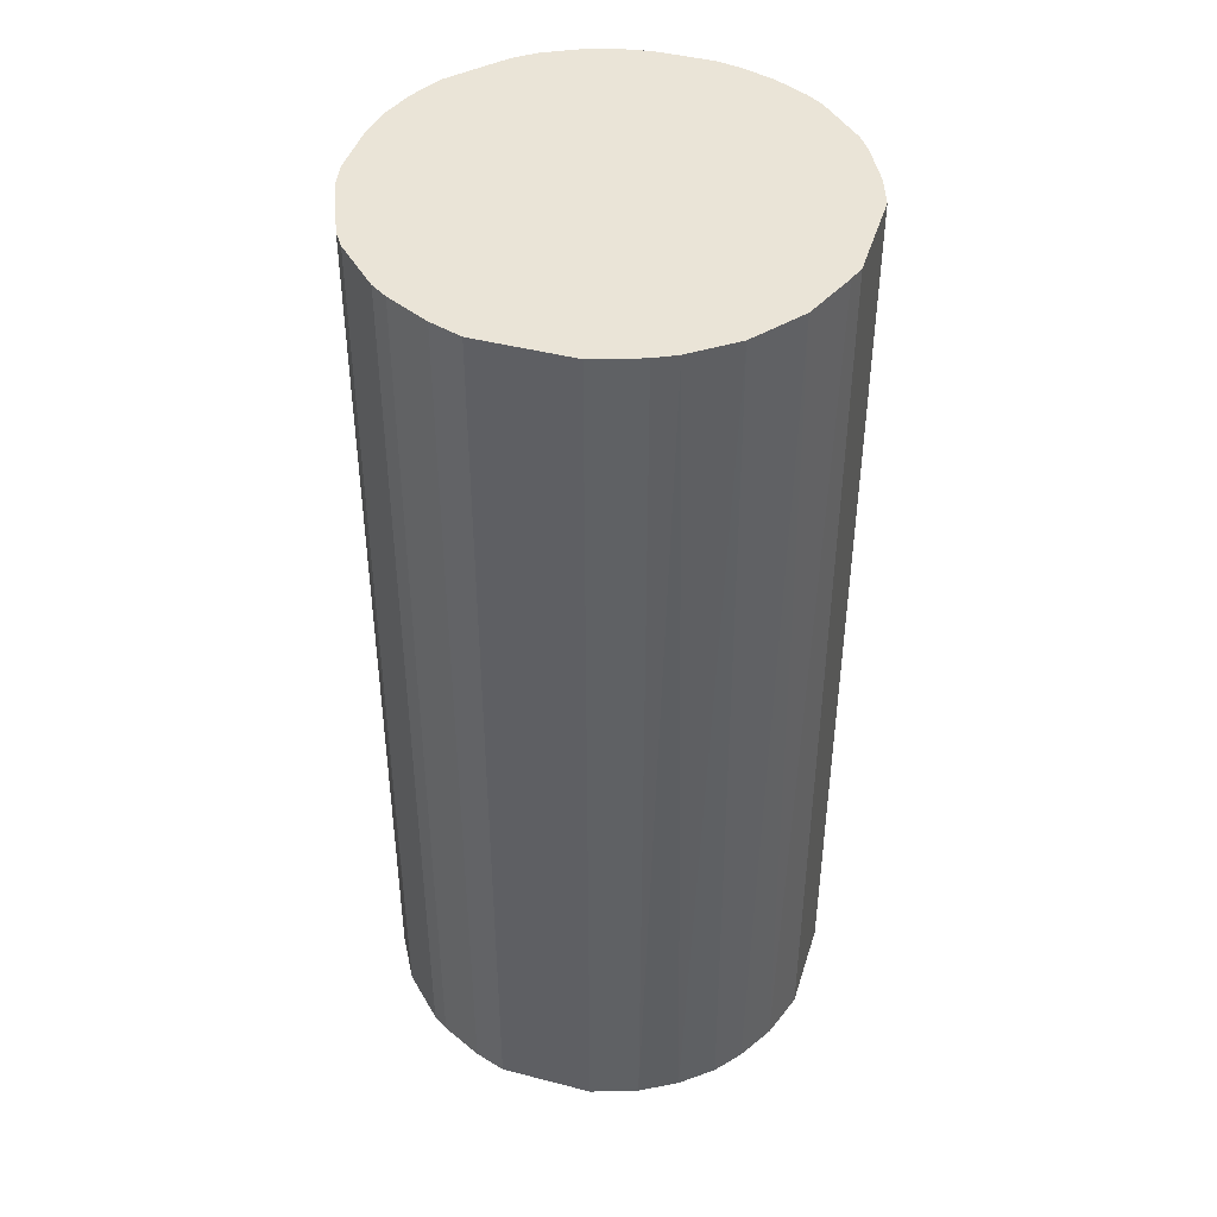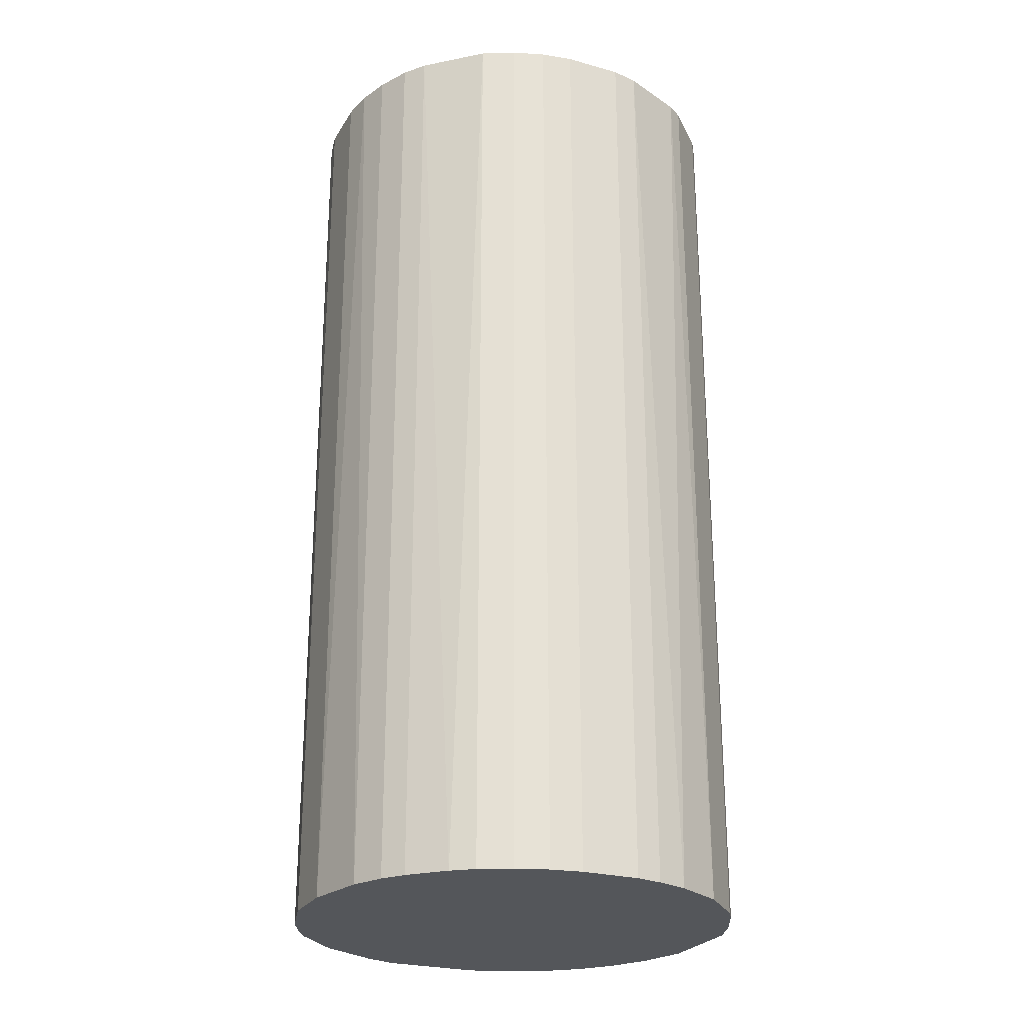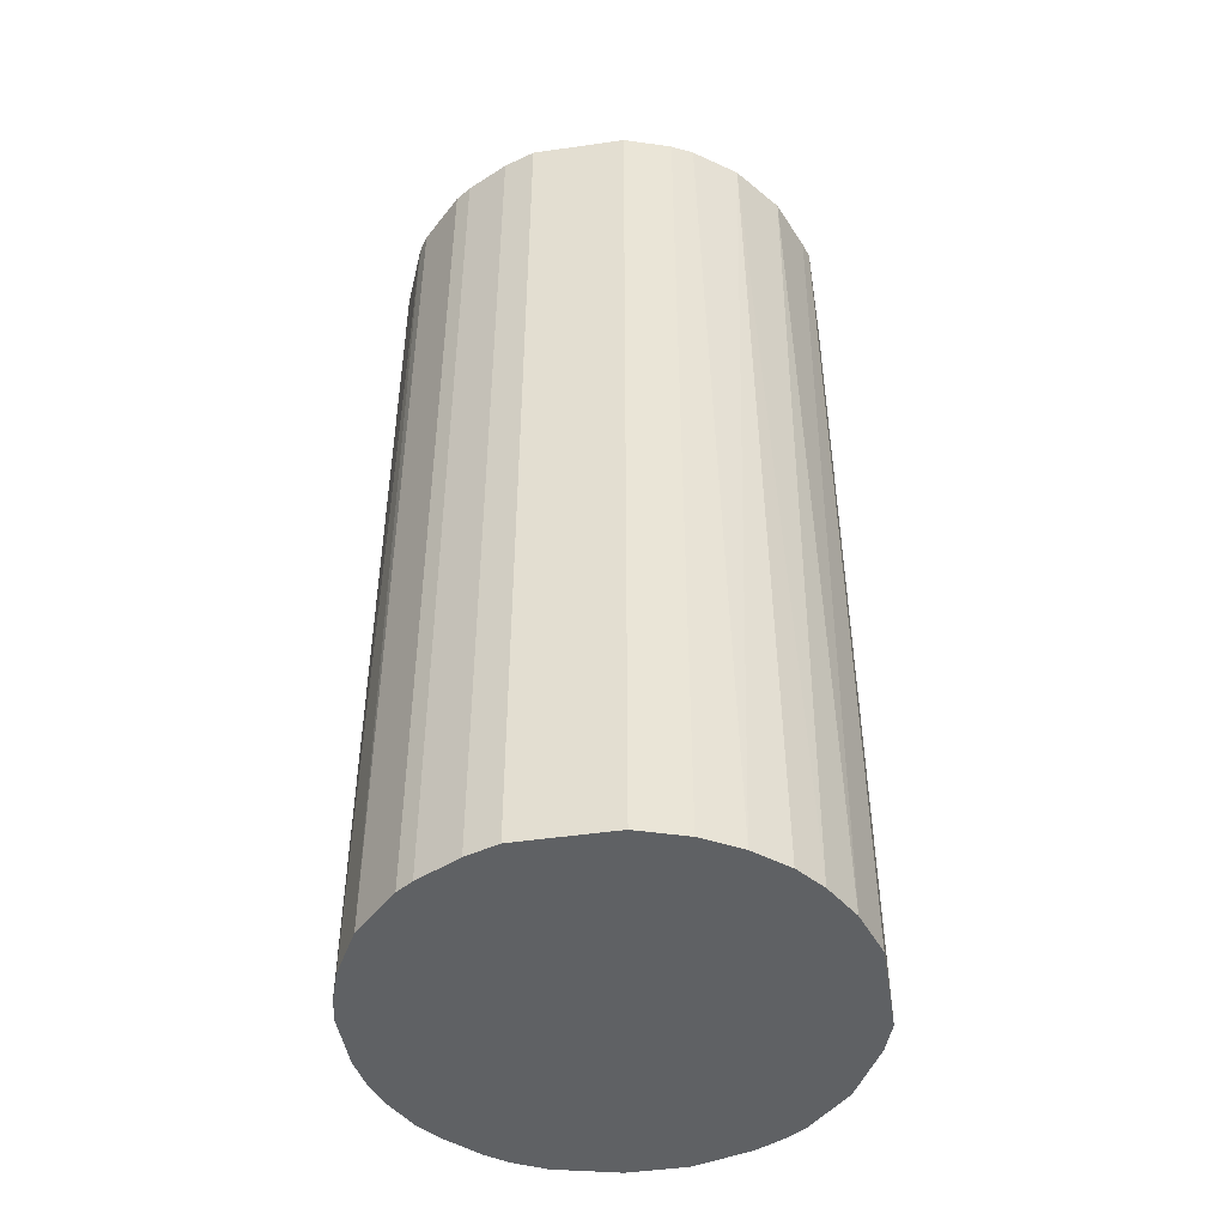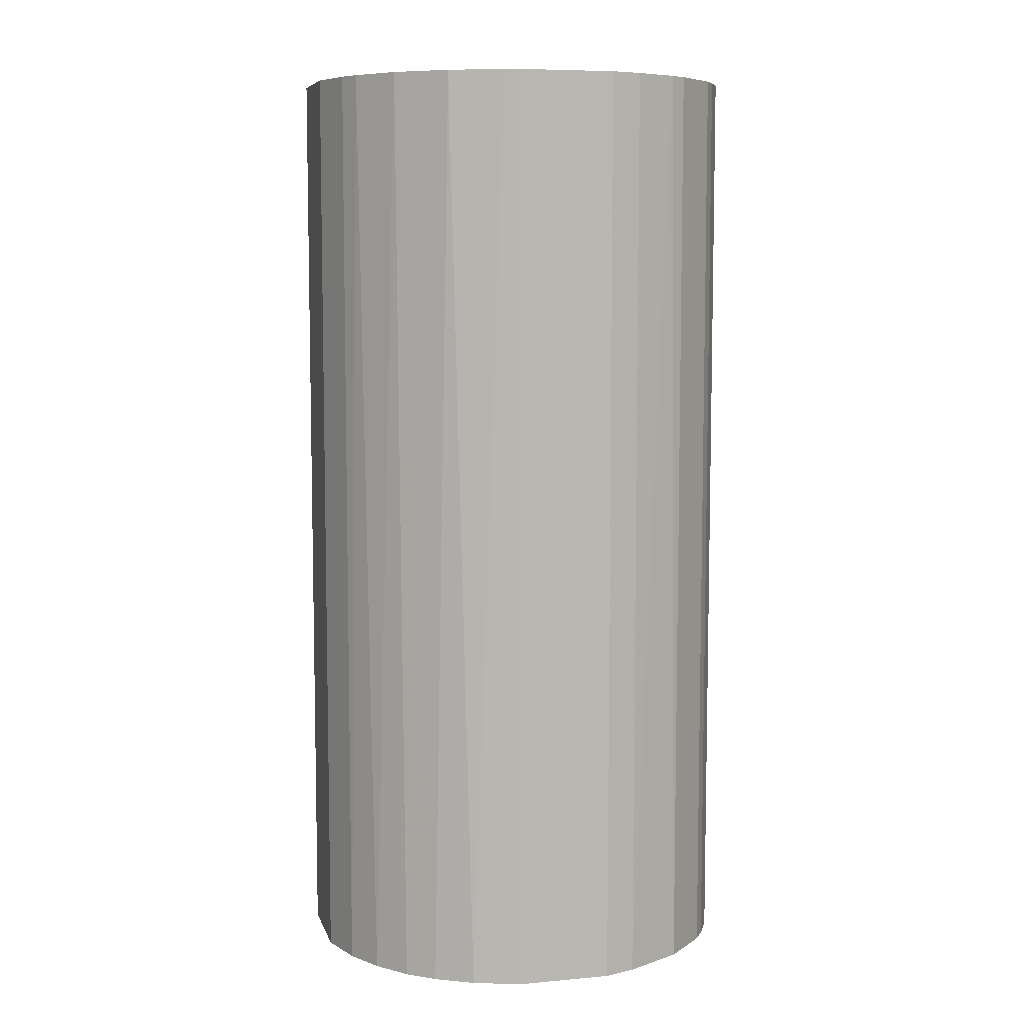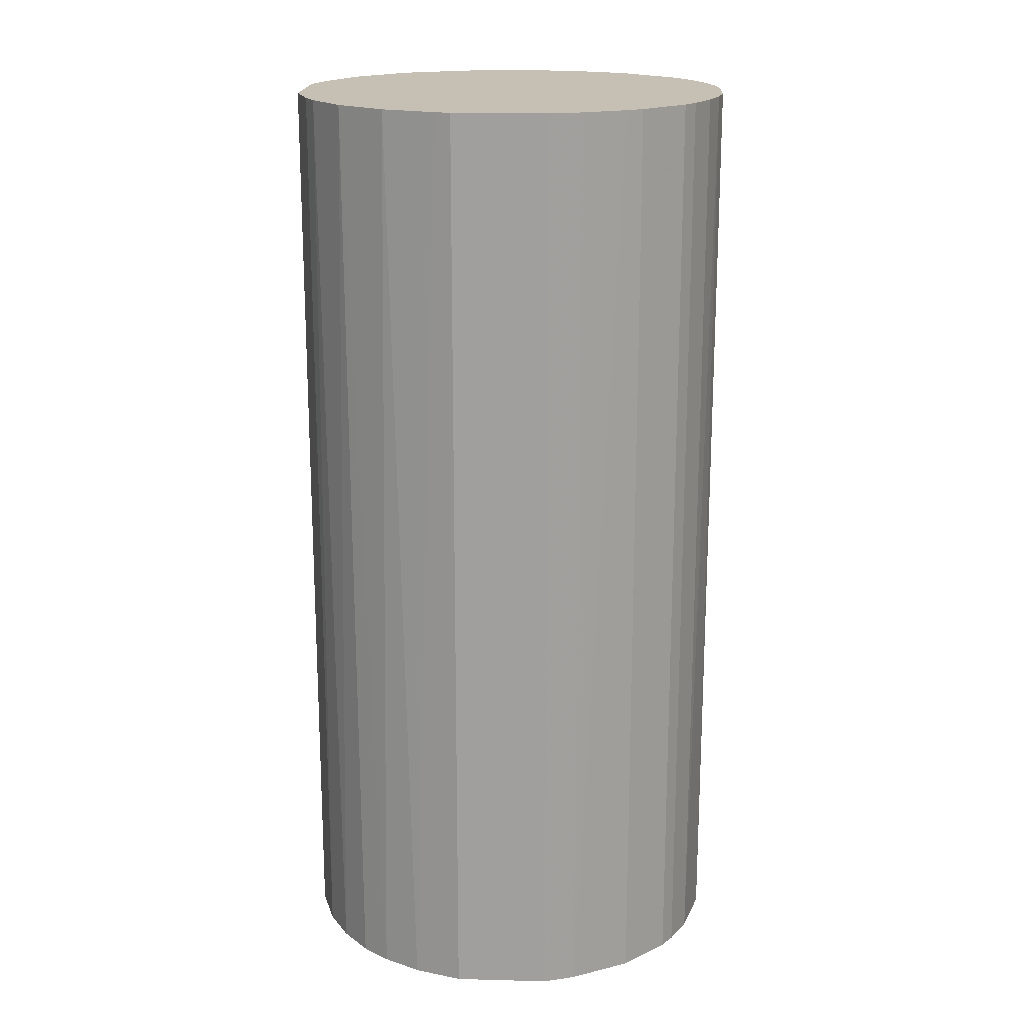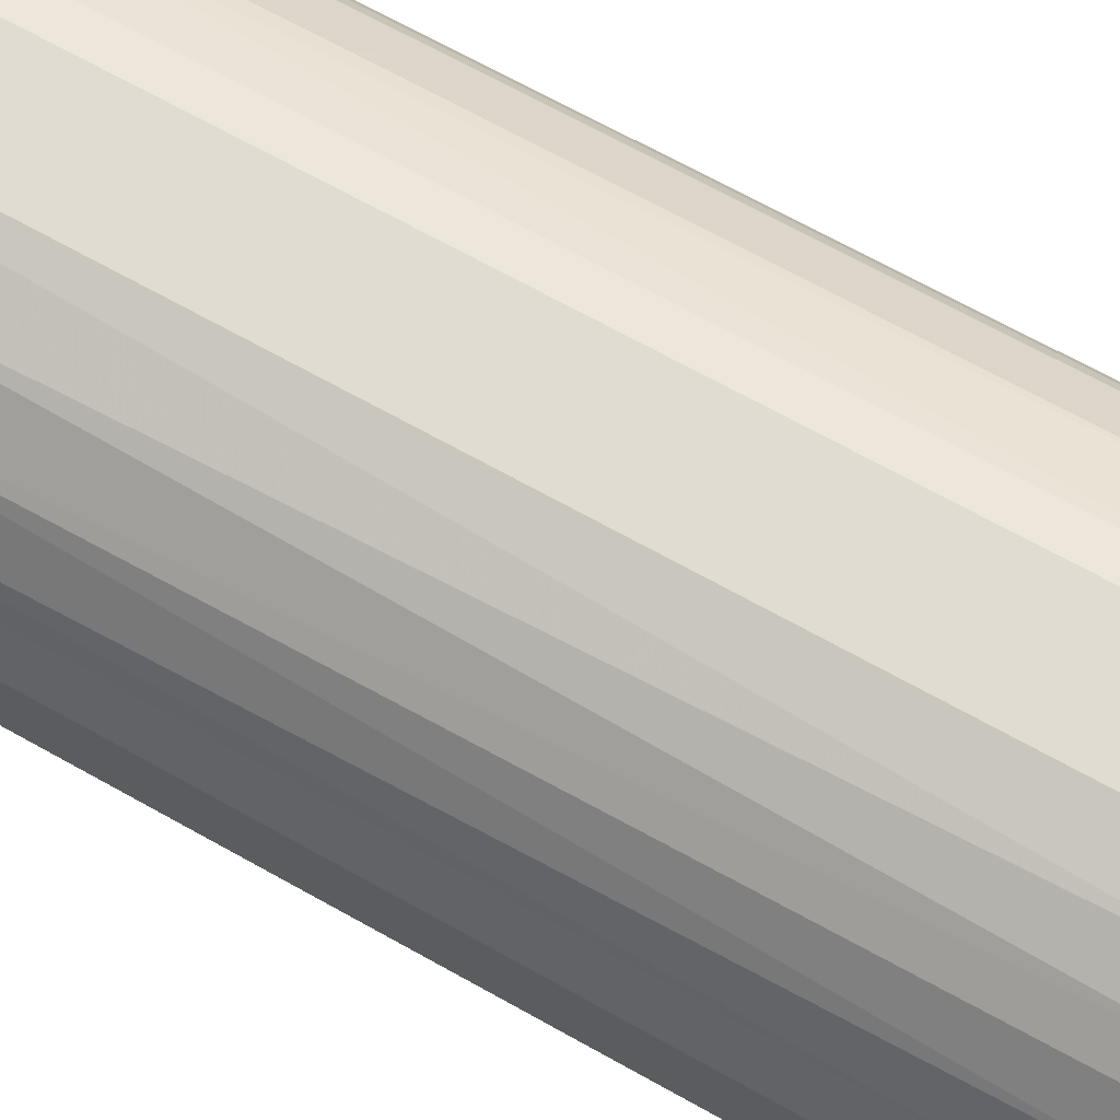
<metadata>
{"format":"obj","ext":"obj","renderer":"f3d","projection":"perspective","resolution":1024,"background":"white","views":[{"elev":43.7,"azim":106.9,"up":"+Z"},{"elev":-25.3,"azim":-24.1,"up":"+Z"},{"elev":-46.7,"azim":99.3,"up":"+Z"},{"elev":7.5,"azim":165.5,"up":"+Z"},{"elev":18.1,"azim":-177.0,"up":"+Z"},{"elev":69.0,"azim":119.2,"up":"+Y"}]}
</metadata>
<code>
o convex_0
v 0.006 0.0207 0.04537
v -0.002615 -0.02136 -0.04537
v -0.005653 -0.02086 -0.04537
v 0.004479 0.02121 -0.04537
v -0.02137 0.002958 0.04537
v 0.01817 -0.01173 0.04537
v 0.02121 0.004479 -0.04537
v -0.01833 0.01157 -0.04537
v -0.008695 -0.01985 0.04537
v -0.01985 -0.008695 -0.04537
v -0.01174 0.01817 0.04537
v 0.01867 0.01107 0.04537
v 0.0131 -0.01731 -0.04537
v 0.005492 -0.02086 0.04537
v -0.01681 -0.01376 0.04537
v 0.01512 0.01563 -0.04537
v -0.00464 0.02121 -0.04537
v 0.02121 -0.00464 -0.04537
v 0.02121 -0.00464 0.04537
v -0.01376 -0.0168 -0.04537
v -0.02137 0.002958 -0.04537
v -0.00464 0.02121 0.04537
v -0.02086 -0.005653 0.04537
v -0.01833 0.01157 0.04537
v -0.01326 0.01715 -0.04537
v 0.01107 0.01867 0.04537
v 0.005492 -0.02086 -0.04537
v 0.01158 -0.01832 0.04537
v 0.02121 0.004479 0.04537
v 0.01817 -0.01173 -0.04537
v -0.002615 -0.02136 0.04537
v 0.01969 0.009039 -0.04537
v -0.02137 -0.00261 -0.04537
v 0.009043 0.01968 -0.04537
v 0.01563 0.01512 0.04537
v -0.01985 0.008534 -0.04537
v -0.01174 -0.01833 0.04537
v -0.01833 -0.01174 -0.04537
v -0.01174 -0.01833 -0.04537
v -0.01985 -0.008695 0.04537
v -0.007683 0.02019 -0.04537
v 0.002958 -0.02136 0.04537
v 0.01715 -0.01326 0.04537
v -0.01731 0.0131 0.04537
v 0.008534 -0.01984 -0.04537
v 0.004479 0.02121 0.04537
v -0.02086 0.005492 0.04537
v 0.02019 -0.007678 -0.04537
v 0.01766 0.01259 -0.04537
v -0.02137 -0.00261 0.04537
v 0.002958 -0.02136 -0.04537
v 0.01259 0.01766 -0.04537
v 0.01715 -0.01326 -0.04537
v -0.01731 0.0131 -0.04537
v -0.007683 0.02019 0.04537
v 0.0131 -0.01731 0.04537
v -0.01326 0.01715 0.04537
v 0.02019 -0.007678 0.04537
v -0.01985 0.008534 0.04537
v 0.01969 0.009039 0.04537
v -0.008695 -0.01985 -0.04537
v -0.01833 -0.01174 0.04537
v -0.005653 -0.02086 0.04537
v -0.01681 -0.01376 -0.04537
f 38 20 64
f 2 3 4
f 1 5 6
f 2 4 7
f 4 3 8
f 6 5 9
f 8 3 10
f 5 1 11
f 1 6 12
f 2 7 13
f 6 9 14
f 9 5 15
f 7 4 16
f 4 8 17
f 13 7 18
f 12 6 19
f 18 7 19
f 10 3 20
f 8 10 21
f 11 1 22
f 4 17 22
f 15 5 23
f 5 11 24
f 17 8 25
f 1 12 26
f 2 13 27
f 6 14 28
f 12 19 29
f 19 7 29
f 13 18 30
f 3 2 31
f 14 9 31
f 7 16 32
f 29 7 32
f 5 21 33
f 21 10 33
f 10 23 33
f 4 1 34
f 16 4 34
f 1 26 34
f 26 12 35
f 8 21 36
f 24 8 36
f 9 15 37
f 15 20 37
f 10 20 38
f 20 3 39
f 9 37 39
f 37 20 39
f 15 23 40
f 23 10 40
f 10 38 40
f 22 17 41
f 25 11 41
f 17 25 41
f 27 14 42
f 31 2 42
f 14 31 42
f 6 28 43
f 30 6 43
f 8 24 44
f 24 11 44
f 27 13 45
f 14 27 45
f 28 14 45
f 13 28 45
f 1 4 46
f 22 1 46
f 4 22 46
f 21 5 47
f 5 24 47
f 36 21 47
f 18 19 48
f 6 30 48
f 30 18 48
f 32 16 49
f 12 32 49
f 35 12 49
f 16 35 49
f 23 5 50
f 5 33 50
f 33 23 50
f 2 27 51
f 42 2 51
f 27 42 51
f 16 34 52
f 34 26 52
f 35 16 52
f 26 35 52
f 13 30 53
f 43 13 53
f 30 43 53
f 25 8 54
f 8 44 54
f 44 25 54
f 11 22 55
f 41 11 55
f 22 41 55
f 28 13 56
f 43 28 56
f 13 43 56
f 11 25 57
f 44 11 57
f 25 44 57
f 19 6 58
f 6 48 58
f 48 19 58
f 24 36 59
f 47 24 59
f 36 47 59
f 12 29 60
f 32 12 60
f 29 32 60
f 3 9 61
f 39 3 61
f 9 39 61
f 38 15 62
f 15 40 62
f 40 38 62
f 9 3 63
f 3 31 63
f 31 9 63
f 20 15 64
f 15 38 64

</code>
